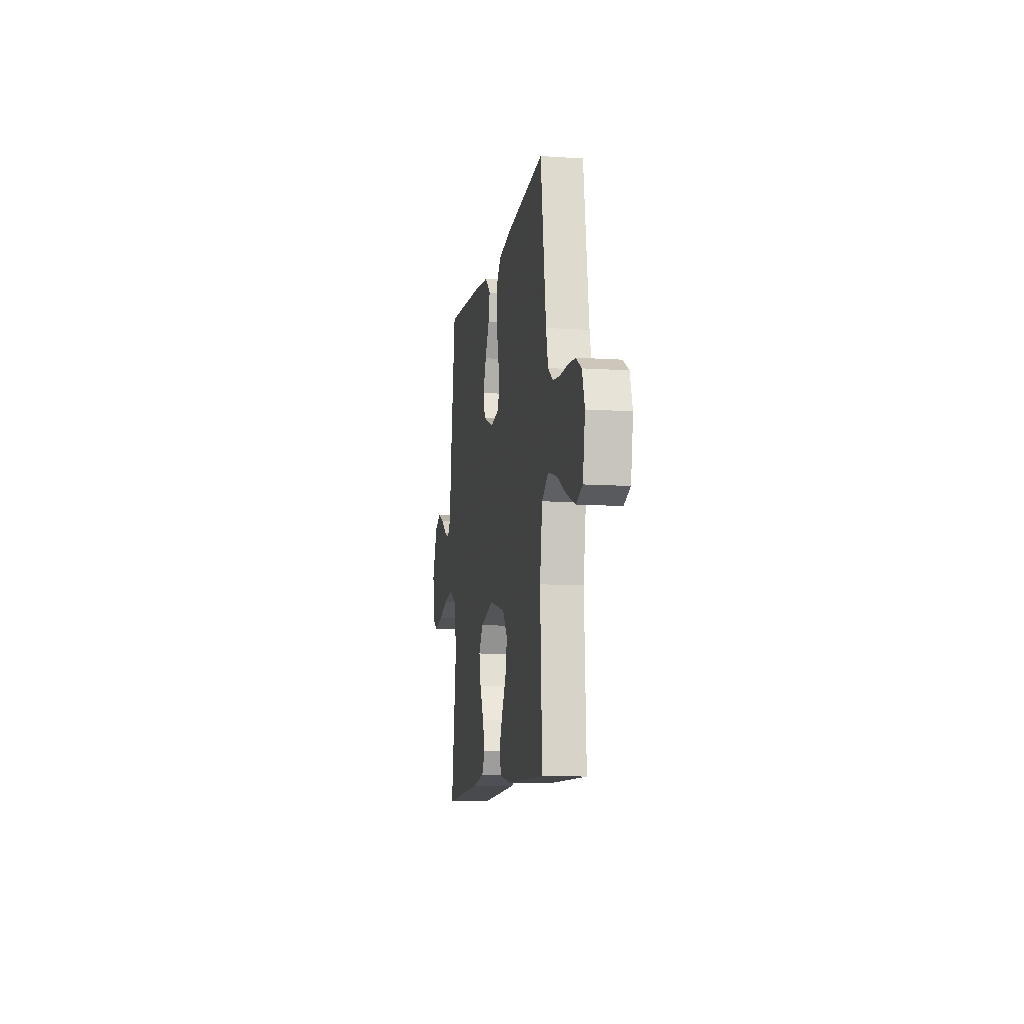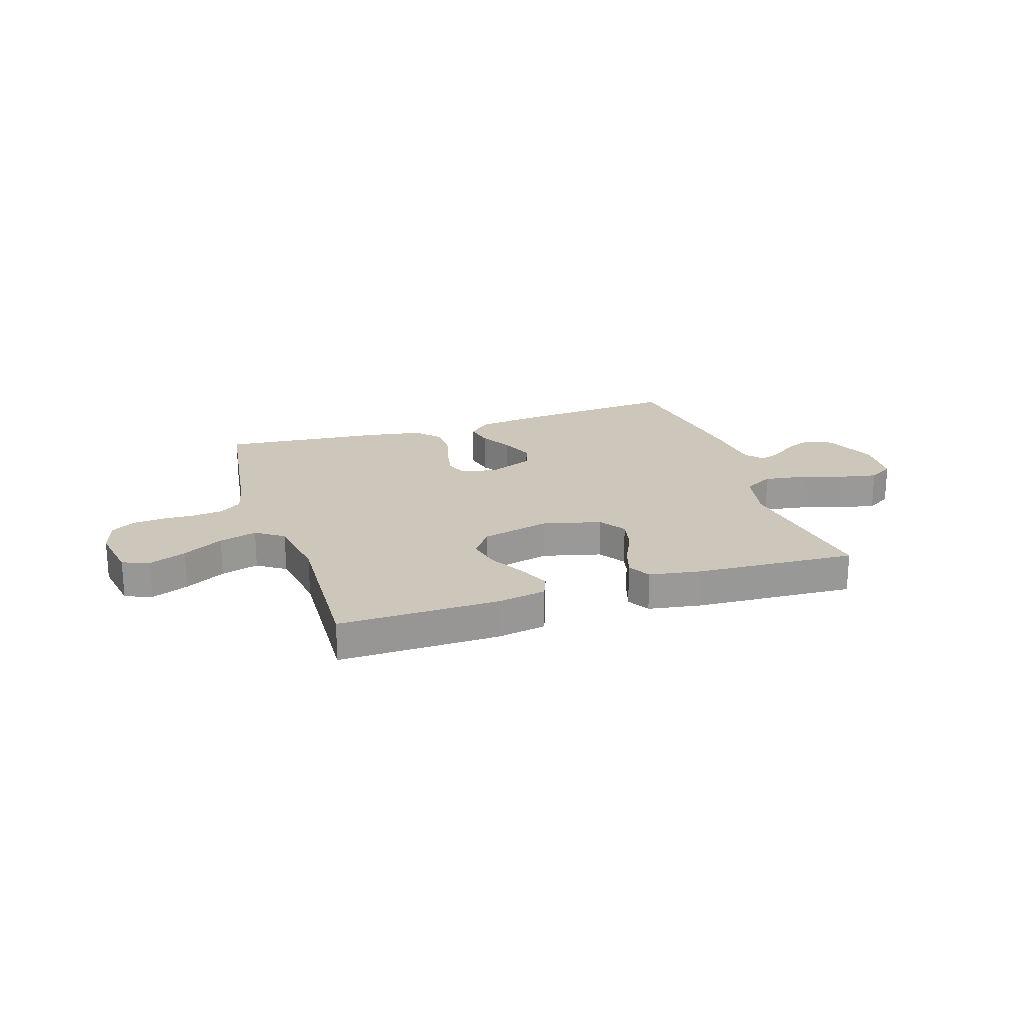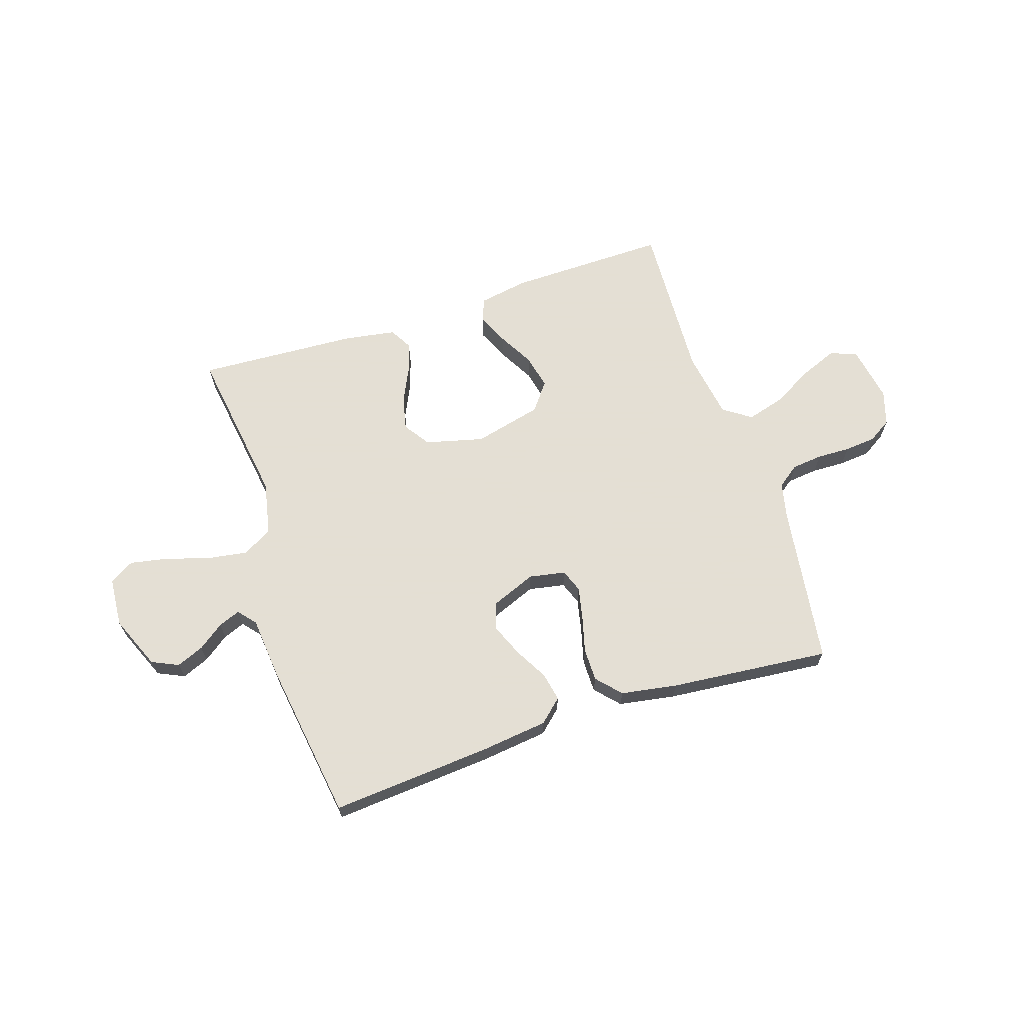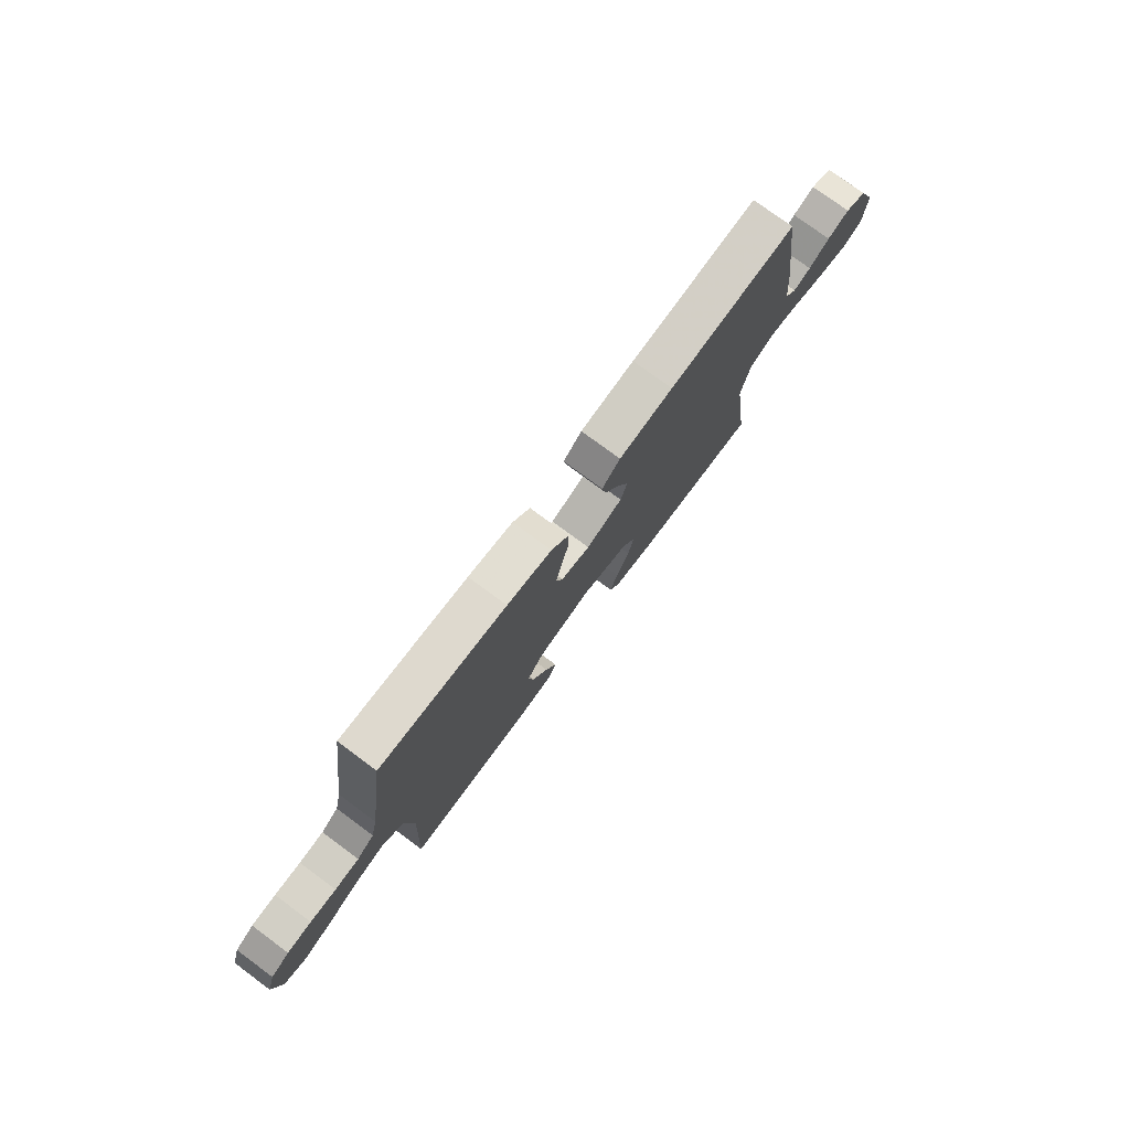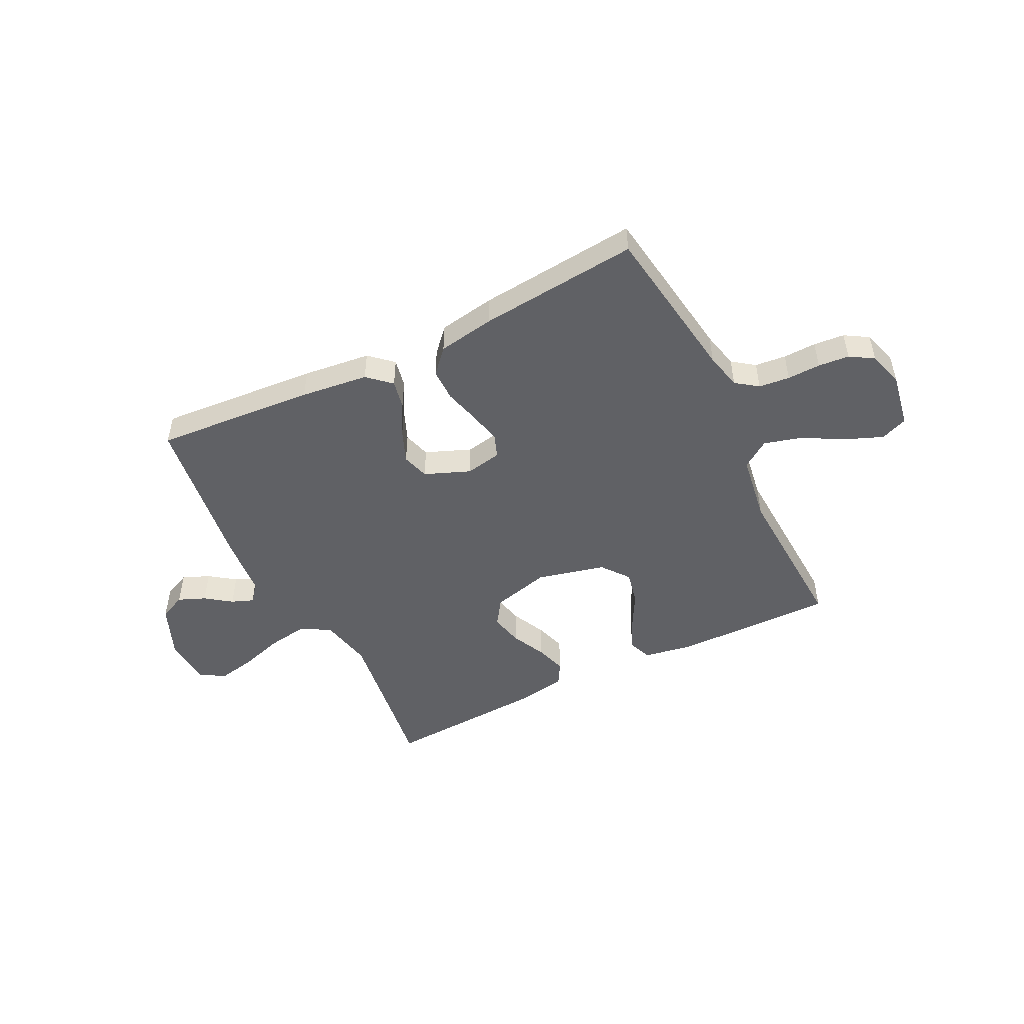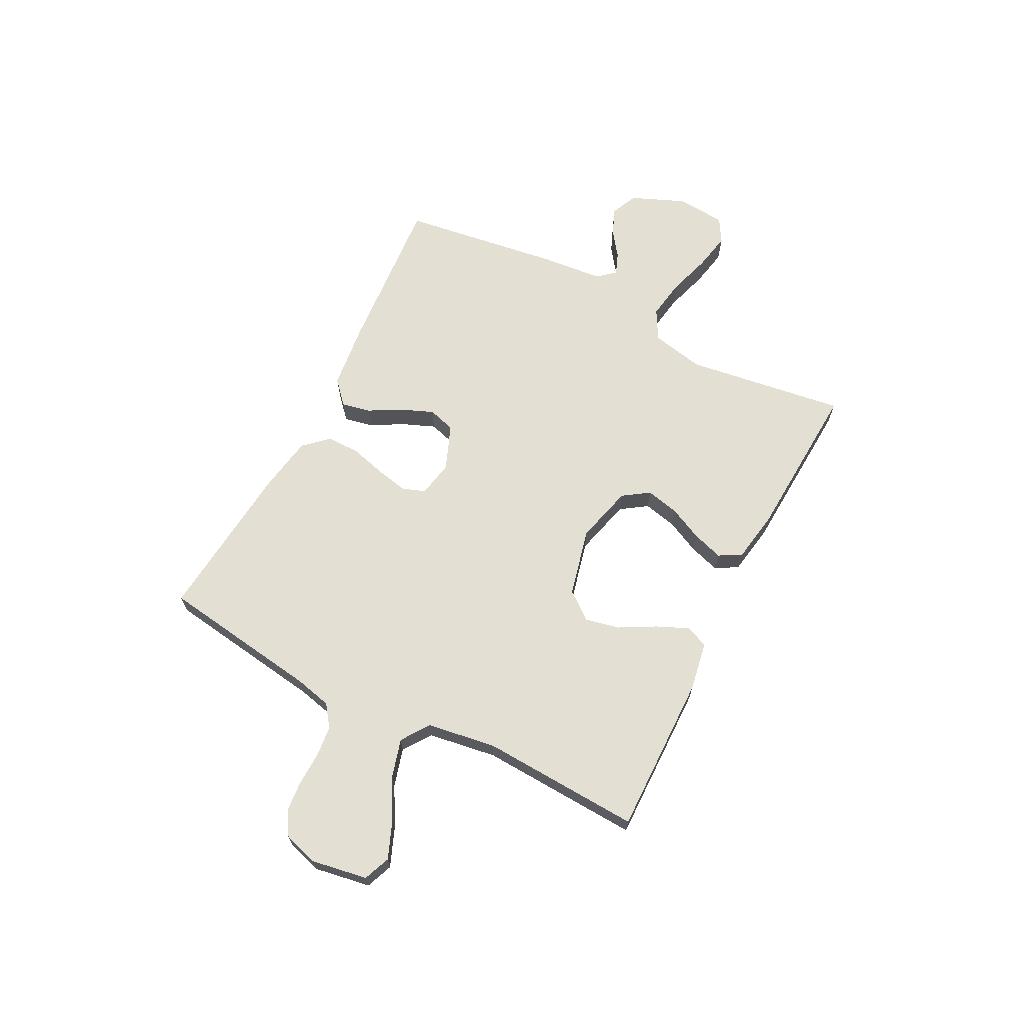
<metadata>
{"format":"obj","ext":"obj","renderer":"f3d","projection":"perspective","resolution":1024,"background":"white","views":[{"elev":-10.2,"azim":80.4,"up":"+Z"},{"elev":21.4,"azim":162.0,"up":"+Y"},{"elev":66.3,"azim":-18.2,"up":"+Y"},{"elev":76.7,"azim":126.5,"up":"+Z"},{"elev":-49.1,"azim":26.5,"up":"+Y"},{"elev":66.8,"azim":117.2,"up":"+Y"}]}
</metadata>
<code>
v 0.5 0.07 -0.5
v 0.2 0.07 -0.496
v 0.108 0.07 -0.48
v 0.091 0.07 -0.437
v 0.117 0.07 -0.378
v 0.154 0.07 -0.311
v 0.168 0.07 -0.247
v 0.128 0.07 -0.195
v 0 0.07 -0.164
v -0.109 0.07 -0.192
v -0.142 0.07 -0.241
v -0.128 0.07 -0.303
v -0.097 0.07 -0.368
v -0.079 0.07 -0.425
v -0.103 0.07 -0.467
v -0.2 0.07 -0.483
v -0.5 0.07 -0.5
v -0.457 0.07 -0.2
v -0.478 0.07 -0.1
v -0.534 0.07 -0.069
v -0.61 0.07 -0.081
v -0.69 0.07 -0.106
v -0.761 0.07 -0.12
v -0.807 0.07 -0.093
v -0.814 0.07 0
v -0.772 0.07 0.1
v -0.722 0.07 0.123
v -0.671 0.07 0.102
v -0.623 0.07 0.067
v -0.582 0.07 0.051
v -0.554 0.07 0.084
v -0.543 0.07 0.2
v -0.5 0.07 0.5
v -0.2 0.07 0.477
v -0.073 0.07 0.462
v -0.03 0.07 0.423
v -0.041 0.07 0.369
v -0.075 0.07 0.308
v -0.1 0.07 0.247
v -0.085 0.07 0.196
v 0 0.07 0.162
v 0.068 0.07 0.175
v 0.084 0.07 0.218
v 0.071 0.07 0.279
v 0.053 0.07 0.346
v 0.053 0.07 0.408
v 0.094 0.07 0.453
v 0.2 0.07 0.471
v 0.5 0.07 0.5
v 0.543 0.07 0.2
v 0.559 0.07 0.131
v 0.6 0.07 0.101
v 0.658 0.07 0.095
v 0.72 0.07 0.097
v 0.778 0.07 0.092
v 0.822 0.07 0.065
v 0.842 0.07 0
v 0.824 0.07 -0.105
v 0.774 0.07 -0.125
v 0.704 0.07 -0.097
v 0.628 0.07 -0.055
v 0.557 0.07 -0.035
v 0.505 0.07 -0.071
v 0.485 0.07 -0.2
v 0.5 0 -0.5
v 0.2 0 -0.496
v 0.108 0 -0.48
v 0.091 0 -0.437
v 0.117 0 -0.378
v 0.154 0 -0.311
v 0.168 0 -0.247
v 0.128 0 -0.195
v 0 0 -0.164
v -0.109 0 -0.192
v -0.142 0 -0.241
v -0.128 0 -0.303
v -0.097 0 -0.368
v -0.079 0 -0.425
v -0.103 0 -0.467
v -0.2 0 -0.483
v -0.5 0 -0.5
v -0.457 0 -0.2
v -0.478 0 -0.1
v -0.534 0 -0.069
v -0.61 0 -0.081
v -0.69 0 -0.106
v -0.761 0 -0.12
v -0.807 0 -0.093
v -0.814 0 0
v -0.772 0 0.1
v -0.722 0 0.123
v -0.671 0 0.102
v -0.623 0 0.067
v -0.582 0 0.051
v -0.554 0 0.084
v -0.543 0 0.2
v -0.5 0 0.5
v -0.2 0 0.477
v -0.073 0 0.462
v -0.03 0 0.423
v -0.041 0 0.369
v -0.075 0 0.308
v -0.1 0 0.247
v -0.085 0 0.196
v 0 0 0.162
v 0.068 0 0.175
v 0.084 0 0.218
v 0.071 0 0.279
v 0.053 0 0.346
v 0.053 0 0.408
v 0.094 0 0.453
v 0.2 0 0.471
v 0.5 0 0.5
v 0.543 0 0.2
v 0.559 0 0.131
v 0.6 0 0.101
v 0.658 0 0.095
v 0.72 0 0.097
v 0.778 0 0.092
v 0.822 0 0.065
v 0.842 0 0
v 0.824 0 -0.105
v 0.774 0 -0.125
v 0.704 0 -0.097
v 0.628 0 -0.055
v 0.557 0 -0.035
v 0.505 0 -0.071
v 0.485 0 -0.2
f 58 59 60 61
f 58 61 62
f 57 58 62
f 56 57 62
f 53 54 55 56
f 52 53 56 62
f 51 52 62 63
f 47 48 49 50
f 47 50 51 63
f 44 45 46 47
f 43 44 47 63
f 35 36 37 38
f 35 38 39
f 34 35 39
f 31 32 33 34
f 30 31 34 39
f 26 27 28 29
f 26 29 30
f 25 26 30
f 24 25 30
f 21 22 23 24
f 20 21 24 30
f 19 20 30 39
f 15 16 17 18
f 12 13 14 15
f 11 12 15 18
f 10 11 18 19
f 3 4 5 6
f 1 2 3 6
f 64 1 6 7
f 42 43 63 64
f 41 42 64 7
f 40 41 7 8
f 10 19 39 40
f 9 10 40
f 8 9 40
f 125 124 123 122
f 126 125 122
f 126 122 121
f 126 121 120
f 120 119 118 117
f 126 120 117 116
f 127 126 116 115
f 114 113 112 111
f 127 115 114 111
f 111 110 109 108
f 127 111 108 107
f 102 101 100 99
f 103 102 99
f 103 99 98
f 98 97 96 95
f 103 98 95 94
f 93 92 91 90
f 94 93 90
f 94 90 89
f 94 89 88
f 88 87 86 85
f 94 88 85 84
f 103 94 84 83
f 82 81 80 79
f 79 78 77 76
f 82 79 76 75
f 83 82 75 74
f 70 69 68 67
f 70 67 66 65
f 71 70 65 128
f 128 127 107 106
f 71 128 106 105
f 72 71 105 104
f 104 103 83 74
f 104 74 73
f 104 73 72
f 1 65 66 2
f 2 66 67 3
f 3 67 68 4
f 4 68 69 5
f 5 69 70 6
f 6 70 71 7
f 7 71 72 8
f 8 72 73 9
f 9 73 74 10
f 10 74 75 11
f 11 75 76 12
f 12 76 77 13
f 13 77 78 14
f 14 78 79 15
f 15 79 80 16
f 16 80 81 17
f 17 81 82 18
f 18 82 83 19
f 19 83 84 20
f 20 84 85 21
f 21 85 86 22
f 22 86 87 23
f 23 87 88 24
f 24 88 89 25
f 25 89 90 26
f 26 90 91 27
f 27 91 92 28
f 28 92 93 29
f 29 93 94 30
f 30 94 95 31
f 31 95 96 32
f 32 96 97 33
f 33 97 98 34
f 34 98 99 35
f 35 99 100 36
f 36 100 101 37
f 37 101 102 38
f 38 102 103 39
f 39 103 104 40
f 40 104 105 41
f 41 105 106 42
f 42 106 107 43
f 43 107 108 44
f 44 108 109 45
f 45 109 110 46
f 46 110 111 47
f 47 111 112 48
f 48 112 113 49
f 49 113 114 50
f 50 114 115 51
f 51 115 116 52
f 52 116 117 53
f 53 117 118 54
f 54 118 119 55
f 55 119 120 56
f 56 120 121 57
f 57 121 122 58
f 58 122 123 59
f 59 123 124 60
f 60 124 125 61
f 61 125 126 62
f 62 126 127 63
f 63 127 128 64
f 64 128 65 1

</code>
